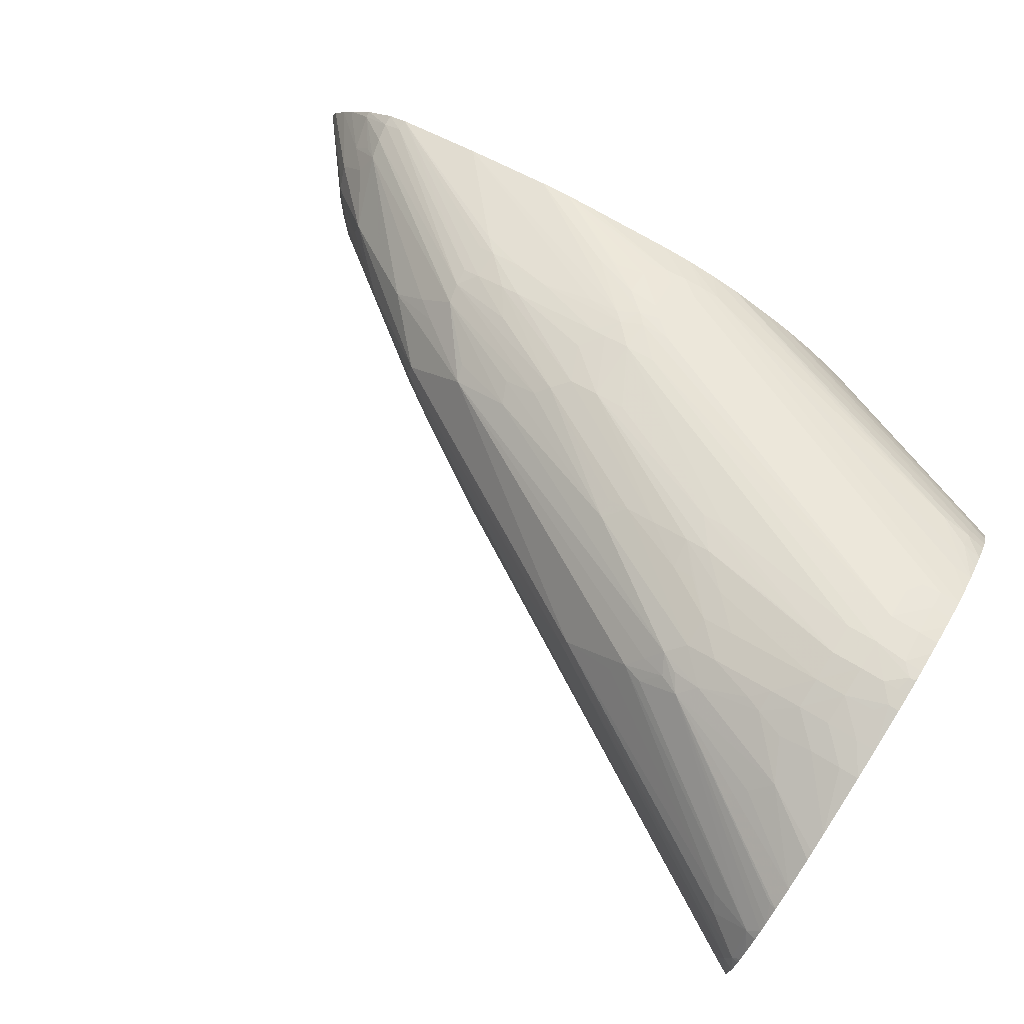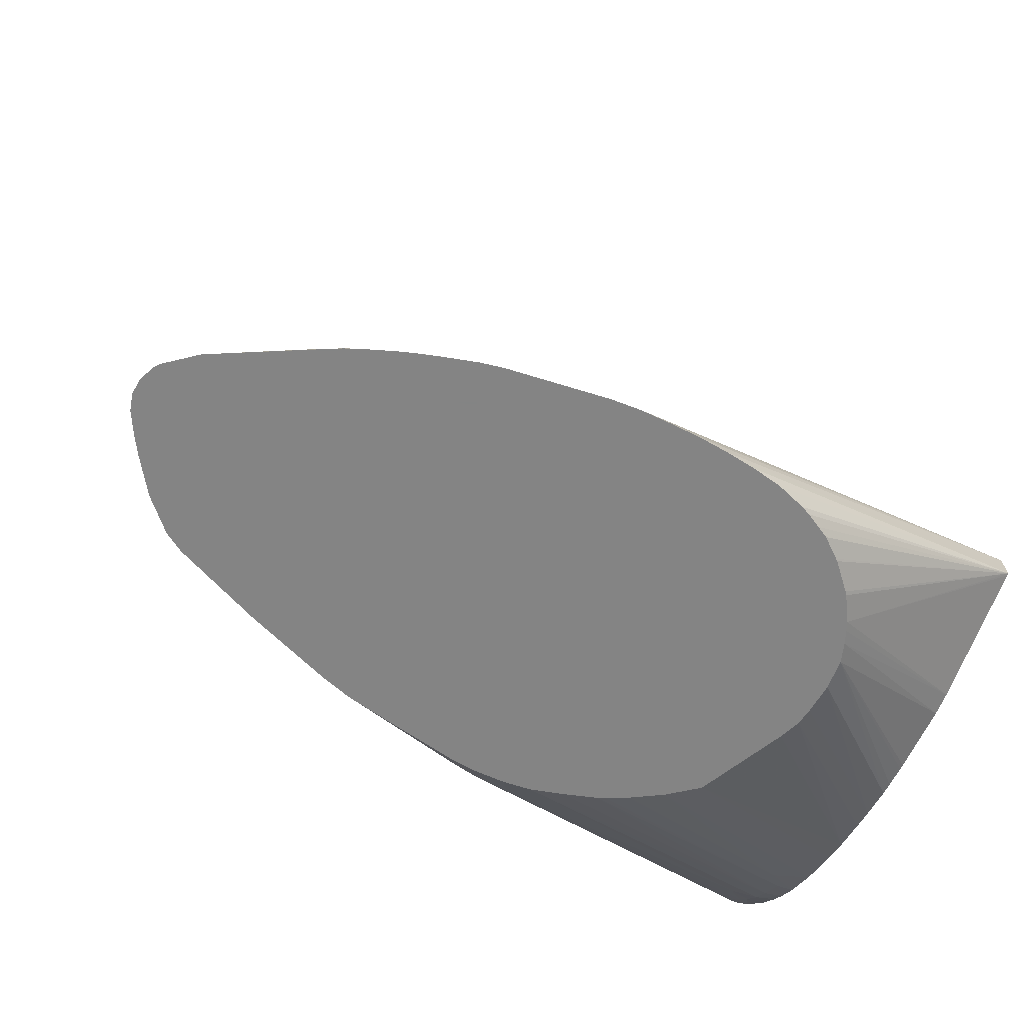
<metadata>
{"format":"obj","ext":"obj","renderer":"f3d","projection":"perspective","resolution":1024,"background":"white","views":[{"elev":78.4,"azim":-148.1,"up":"+Z"},{"elev":-61.3,"azim":150.7,"up":"+Y"}]}
</metadata>
<code>
v 0.009263 -0.007145 0.007798
v 0.009263 -0.007204 0.007175
v 0.009263 -0.007253 0.008421
v 0.009509 -0.00738 0.008421
v 0.009586 -0.007324 0.007798
v 0.009263 -0.007271 0.006956
v 0.01929 -0.01313 0.005303
v 0.009263 -0.007417 0.008841
v 0.009411 -0.007452 0.008786
v 0.0106 -0.008116 0.008555
v 0.01569 -0.01117 0.007798
v 0.01693 -0.01179 0.007006
v 0.017 -0.01175 0.006551
v 0.009263 -0.007374 0.006679
v 0.01886 -0.01304 0.004888
v 0.02124 -0.01433 0.005685
v 0.02124 -0.01433 0.005535
v 0.01965 -0.01336 0.005303
v 0.02551 -0.01751 0.003432
v 0.02002 -0.01369 0.004919
v 0.009263 -0.007505 0.008967
v 0.009491 -0.00802 0.009449
v 0.01019 -0.008014 0.008875
v 0.01561 -0.01123 0.008117
v 0.0219 -0.01491 0.006314
v 0.02197 -0.01484 0.005927
v 0.02148 -0.01452 0.005906
v 0.009263 -0.007594 0.006367
v 0.01879 -0.01368 0.003681
v 0.0184 -0.0136 0.003553
v 0.01716 -0.01322 0.003294
v 0.0251 -0.01738 0.002959
v 0.0249 -0.0175 0.002543
v 0.02199 -0.01485 0.005303
v 0.02148 -0.01452 0.005317
v 0.02376 -0.01617 0.00468
v 0.02376 -0.01617 0.005114
v 0.0255 -0.01754 0.004056
v 0.02584 -0.01783 0.003432
v 0.02571 -0.01796 0.002808
v 0.009263 -0.007662 0.009164
v 0.01039 -0.00835 0.009113
v 0.009907 -0.008169 0.009291
v 0.009263 -0.007955 0.009513
v 0.009263 -0.008131 0.009674
v 0.01311 -0.01123 0.009984
v 0.01387 -0.01114 0.009456
v 0.01429 -0.01129 0.009308
v 0.02064 -0.01491 0.007531
v 0.01452 -0.01111 0.008892
v 0.0231 -0.0162 0.006254
v 0.02501 -0.01739 0.00506
v 0.009263 -0.007619 0.00634
v 0.01676 -0.01313 0.003165
v 0.01635 -0.01306 0.003066
v 0.02449 -0.01739 0.002387
v 0.0184 -0.01381 0.003241
v 0.01807 -0.01374 0.003137
v 0.02529 -0.01763 0.002774
v 0.02559 -0.01808 0.002483
v 0.02527 -0.01795 0.002345
v 0.02492 -0.01812 0.001893
v 0.0247 -0.01774 0.002139
v 0.02417 -0.01756 0.001971
v 0.02509 -0.01733 0.00468
v 0.02581 -0.01786 0.004056
v 0.02615 -0.01816 0.003432
v 0.02602 -0.01829 0.002808
v 0.02683 -0.01934 0.002495
v 0.009263 -0.008303 0.009812
v 0.01279 -0.01154 0.01023
v 0.01335 -0.01159 0.01005
v 0.01374 -0.01184 0.00999
v 0.01352 -0.01142 0.009872
v 0.00942 -0.008682 0.01001
v 0.009263 -0.008626 0.01005
v 0.009263 -0.009076 0.01029
v 0.01092 -0.0103 0.01031
v 0.01054 -0.01065 0.01059
v 0.01401 -0.01156 0.009656
v 0.01946 -0.01486 0.008184
v 0.02077 -0.01528 0.007607
v 0.02177 -0.01638 0.007448
v 0.022 -0.01591 0.007011
v 0.02552 -0.01886 0.005547
v 0.02244 -0.01625 0.006846
v 0.0257 -0.01856 0.005131
v 0.02626 -0.01862 0.004461
v 0.02612 -0.0182 0.004056
v 0.009263 -0.007907 0.006033
v 0.01765 -0.01364 0.003024
v 0.01716 -0.01353 0.002906
v 0.01657 -0.0134 0.00279
v 0.01638 -0.01366 0.002445
v 0.02291 -0.01692 0.001977
v 0.02531 -0.01836 0.002014
v 0.02697 -0.01965 0.002352
v 0.02673 -0.01989 0.001935
v 0.02513 -0.01853 0.001752
v 0.02503 -0.01926 0.001195
v 0.02481 -0.01884 0.001336
v 0.0244 -0.01866 0.001209
v 0.02451 -0.01797 0.00177
v 0.02375 -0.01745 0.001849
v 0.0275 -0.01989 0.003292
v 0.0275 -0.01989 0.002945
v 0.0275 -0.01989 0.002942
v 0.02725 -0.01967 0.002763
v 0.02738 -0.01989 0.002598
v 0.0273 -0.01989 0.002477
v 0.01154 -0.01171 0.01066
v 0.01186 -0.01185 0.01061
v 0.01279 -0.01217 0.01042
v 0.01341 -0.01217 0.01021
v 0.01629 -0.01365 0.009391
v 0.009263 -0.009726 0.01057
v 0.009263 -0.009897 0.01063
v 0.01032 -0.01088 0.0107
v 0.01029 -0.01154 0.0109
v 0.01096 -0.0115 0.01074
v 0.01966 -0.01533 0.00823
v 0.02185 -0.01679 0.007496
v 0.02561 -0.01927 0.00564
v 0.01897 -0.01534 0.008574
v 0.0263 -0.01976 0.005096
v 0.02579 -0.01905 0.005324
v 0.02614 -0.01903 0.004904
v 0.02633 -0.01851 0.004056
v 0.02711 -0.01989 0.00406
v 0.02739 -0.01989 0.003635
v 0.0275 -0.01989 0.003298
v 0.009263 -0.008226 0.005722
v 0.02249 -0.01683 0.001855
v 0.02215 -0.01676 0.001762
v 0.0168 -0.01375 0.002514
v 0.02117 -0.01685 0.001254
v 0.01529 -0.01397 0.002024
v 0.01591 -0.0136 0.002397
v 0.0234 -0.01735 0.00176
v 0.02654 -0.01989 0.001814
v 0.02525 -0.01969 0.001108
v 0.02445 -0.01983 0.0005467
v 0.02425 -0.01941 0.0006604
v 0.02462 -0.01904 0.001088
v 0.02383 -0.01925 0.0005649
v 0.02369 -0.0181 0.001255
v 0.02402 -0.01821 0.001334
v 0.02398 -0.01777 0.001677
v 0.01154 -0.01217 0.01077
v 0.01092 -0.01217 0.01092
v 0.01092 -0.01279 0.01101
v 0.01279 -0.01279 0.01048
v 0.01341 -0.01279 0.0103
v 0.01446 -0.01341 0.01002
v 0.01591 -0.01404 0.009592
v 0.01637 -0.01404 0.009418
v 0.01872 -0.01559 0.008736
v 0.009263 -0.0103 0.01074
v 0.01029 -0.01217 0.01103
v 0.009672 -0.01154 0.01101
v 0.02049 -0.01653 0.008074
v 0.02152 -0.01716 0.007678
v 0.02188 -0.01716 0.007512
v 0.02527 -0.01965 0.005918
v 0.02567 -0.01965 0.005685
v 0.02632 -0.01989 0.005108
v 0.02686 -0.01989 0.004416
v 0.009263 -0.008256 0.005696
v 0.02152 -0.01693 0.001312
v 0.02252 -0.01932 -1.797e-05
v 0.02215 -0.01924 -6.755e-05
v 0.02152 -0.01913 -0.0001437
v 0.01965 -0.01989 -0.0009841
v 0.01564 -0.01433 0.001859
v 0.009263 -0.01556 -1.555e-05
v 0.01466 -0.0139 0.001969
v 0.01529 -0.01353 0.002336
v 0.02345 -0.01778 0.001411
v 0.02277 -0.01755 0.001312
v 0.02478 -0.01989 0.000716
v 0.02456 -0.01989 0.0005794
v 0.02448 -0.01989 0.0005334
v 0.02403 -0.01989 0.0003085
v 0.02403 -0.01963 0.0004379
v 0.0234 -0.01965 0.0001429
v 0.02293 -0.01944 5.458e-05
v 0.02327 -0.01799 0.001178
v 0.01029 -0.01279 0.01113
v 0.01029 -0.01341 0.01116
v 0.01092 -0.01341 0.01104
v 0.01341 -0.01341 0.01034
v 0.01454 -0.01404 0.01005
v 0.01404 -0.01341 0.01016
v 0.01529 -0.01404 0.009803
v 0.0184 -0.01591 0.008863
v 0.0209 -0.01716 0.007936
v 0.009263 -0.01092 0.0109
v 0.009672 -0.01217 0.01111
v 0.009263 -0.01154 0.01105
v 0.02152 -0.01778 0.007651
v 0.02186 -0.01778 0.007505
v 0.02527 -0.01989 0.005921
v 0.02568 -0.01989 0.005692
v 0.009263 -0.01162 0.00289
v 0.02215 -0.01989 -0.000446
v 0.02215 -0.01965 -0.0003167
v 0.0217 -0.01989 -0.0005706
v 0.02155 -0.01969 -0.0004835
v 0.01938 -0.01989 -0.00102
v 0.009263 -0.01594 -0.0002187
v 0.009263 -0.01201 0.00259
v 0.02354 -0.01989 7.756e-05
v 0.02327 -0.01989 -3.248e-05
v 0.02274 -0.01965 -0.0001183
v 0.0232 -0.01986 -4.578e-05
v 0.009684 -0.01283 0.01119
v 0.009486 -0.01306 0.01124
v 0.009798 -0.01341 0.01122
v 0.01029 -0.01404 0.01111
v 0.01092 -0.01404 0.01098
v 0.01404 -0.01466 0.01015
v 0.01451 -0.01466 0.01003
v 0.01249 -0.01376 0.01061
v 0.01404 -0.01404 0.0102
v 0.01249 -0.01369 0.01061
v 0.01778 -0.01591 0.009072
v 0.0187 -0.01669 0.008727
v 0.0205 -0.01716 0.008083
v 0.009263 -0.01217 0.01113
v 0.02184 -0.01809 0.007486
v 0.0201 -0.01762 0.008152
v 0.0209 -0.01778 0.00786
v 0.0234 -0.01989 0.006595
v 0.02274 -0.01989 -0.0002332
v 0.01902 -0.01989 -0.001066
v 0.009263 -0.01657 -0.0002731
v 0.0184 -0.01989 -0.001098
v 0.01778 -0.01989 -0.001117
v 0.01716 -0.01989 -0.001103
v 0.009263 -0.01306 0.01124
v 0.009488 -0.01341 0.01124
v 0.009404 -0.01374 0.01123
v 0.009636 -0.01398 0.01118
v 0.01029 -0.01466 0.01096
v 0.01716 -0.01716 0.009084
v 0.01778 -0.01716 0.008957
v 0.01716 -0.01591 0.009237
v 0.01832 -0.01716 0.008803
v 0.01863 -0.01716 0.008705
v 0.02019 -0.01716 0.008187
v 0.0182 -0.0176 0.008766
v 0.01903 -0.01778 0.008466
v 0.02216 -0.01989 0.006979
v 0.01841 -0.0178 0.008661
v 0.009263 -0.0166 -0.000226
v 0.01692 -0.01989 -0.001086
v 0.01653 -0.01989 -0.001058
v 0.01591 -0.01989 -0.0009781
v 0.01529 -0.01989 -0.0008088
v 0.01509 -0.01989 -0.0007326
v 0.01477 -0.01989 -0.0005899
v 0.01452 -0.01989 -0.0004714
v 0.01408 -0.01989 -0.0001619
v 0.01404 -0.01989 -0.000128
v 0.01352 -0.01989 0.0003654
v 0.01346 -0.01989 0.0004306
v 0.0131 -0.01989 0.0009361
v 0.009263 -0.01341 0.01124
v 0.009263 -0.0135 0.01124
v 0.009313 -0.01374 0.01123
v 0.009263 -0.01385 0.01121
v 0.009263 -0.01398 0.01118
v 0.009263 -0.01441 0.01108
v 0.009263 -0.01466 0.01102
v 0.009672 -0.01466 0.01101
v 0.009672 -0.01528 0.01079
v 0.01006 -0.01562 0.01062
v 0.01028 -0.01531 0.01072
v 0.01716 -0.01778 0.008925
v 0.01777 -0.0178 0.008817
v 0.01796 -0.01802 0.008716
v 0.02152 -0.01989 0.007176
v 0.01937 -0.01874 0.00812
v 0.009263 -0.01764 0.002148
v 0.013 -0.01989 0.001121
v 0.009263 -0.01774 0.002385
v 0.009263 -0.01379 0.01122
v 0.009263 -0.01507 0.01088
v 0.009672 -0.01566 0.01064
v 0.009263 -0.01528 0.01081
v 0.01716 -0.01847 0.008624
v 0.01755 -0.01812 0.008745
v 0.0184 -0.0184 0.00848
v 0.02089 -0.01989 0.007333
v 0.01286 -0.01989 0.001387
v 0.009263 -0.01789 0.002819
v 0.009263 -0.01567 0.01065
v 0.01716 -0.01903 0.00834
v 0.0178 -0.01908 0.008253
v 0.01777 -0.01836 0.008607
v 0.0184 -0.01895 0.008236
v 0.01903 -0.01883 0.008169
v 0.02028 -0.01989 0.007419
v 0.0184 -0.01927 0.008071
v 0.01801 -0.01932 0.008101
v 0.0127 -0.01989 0.001785
v 0.009263 -0.01815 0.004148
v 0.009263 -0.01599 0.01043
v 0.01716 -0.01937 0.008137
v 0.0176 -0.01936 0.008125
v 0.0184 -0.01989 0.007655
v 0.01259 -0.01989 0.002419
v 0.009263 -0.01825 0.004911
v 0.009263 -0.01822 0.004671
v 0.009263 -0.01817 0.004249
v 0.009263 -0.01637 0.01012
v 0.009672 -0.0164 0.01013
v 0.01677 -0.01936 0.008131
v 0.01779 -0.01989 0.007681
v 0.0126 -0.01989 0.003061
v 0.009263 -0.01825 0.00553
v 0.009263 -0.01668 0.009815
v 0.009672 -0.01705 0.009549
v 0.009672 -0.01671 0.009861
v 0.01716 -0.01989 0.007636
v 0.01029 -0.01742 0.009292
v 0.01263 -0.01989 0.003425
v 0.009263 -0.01824 0.005927
v 0.009263 -0.01699 0.009503
v 0.009672 -0.01737 0.009206
v 0.01676 -0.01989 0.007568
v 0.01658 -0.01989 0.007535
v 0.01276 -0.01989 0.003877
v 0.009263 -0.01819 0.006551
v 0.009263 -0.01732 0.009085
v 0.009263 -0.0175 0.008811
v 0.009672 -0.01756 0.008894
v 0.01591 -0.01989 0.0073
v 0.01349 -0.01989 0.00576
v 0.009263 -0.01812 0.007002
v 0.009263 -0.0175 0.0088
v 0.009672 -0.01782 0.008421
v 0.01525 -0.01989 0.00704
v 0.01408 -0.01989 0.006292
v 0.009263 -0.01794 0.007808
v 0.009263 -0.01805 0.007321
v 0.009263 -0.01812 0.007016
v 0.009263 -0.01769 0.008441
v 0.01004 -0.01808 0.008054
v 0.01469 -0.01989 0.00672
v 0.01511 -0.01989 0.006963
v 0.01466 -0.01989 0.006702
f 169 179 187
f 170 206 171
f 168 177 204
f 170 186 205
f 165 203 166
f 170 205 206
f 169 187 170
f 171 208 172
f 171 207 208
f 172 208 173
f 173 209 175
f 176 211 177
f 175 209 210
f 164 203 165
f 173 208 207
f 175 211 176
f 171 206 207
f 164 202 203
f 157 196 161
f 162 196 200
f 153 193 154
f 154 193 192
f 177 211 204
f 153 192 193
f 154 192 194
f 154 194 155
f 155 194 195
f 155 195 157
f 155 157 156
f 157 195 196
f 158 197 160
f 159 160 198
f 159 198 188
f 160 197 199
f 160 199 198
f 161 196 162
f 162 200 201
f 162 201 202
f 162 202 163
f 163 202 164
f 183 212 184
f 198 199 229
f 185 212 213
f 195 227 228
f 195 228 196
f 196 228 200
f 198 229 217
f 198 217 216
f 200 230 202
f 200 202 201
f 200 228 231
f 195 226 227
f 200 231 232
f 202 230 233
f 205 207 206
f 205 214 234
f 209 235 210
f 210 235 237
f 153 191 192
f 210 237 238
f 210 238 239
f 200 232 230
f 184 212 185
f 194 226 195
f 192 224 226
f 185 213 186
f 186 214 205
f 186 213 215
f 186 215 214
f 188 198 216
f 188 216 217
f 188 217 189
f 189 217 218
f 192 226 194
f 189 219 220
f 190 220 221
f 190 221 222
f 190 222 223
f 190 223 224
f 190 224 225
f 190 225 191
f 191 225 224
f 191 224 192
f 189 220 190
f 152 191 153
f 119 150 120
f 151 190 191
f 115 157 124
f 115 124 121
f 117 158 119
f 117 119 118
f 119 159 150
f 119 158 160
f 119 160 159
f 122 161 162
f 115 156 157
f 122 162 163
f 122 164 165
f 122 165 123
f 122 124 157
f 122 157 161
f 123 165 125
f 125 166 167
f 125 167 127
f 125 127 126
f 122 163 164
f 125 165 166
f 115 155 156
f 114 154 155
f 102 146 147
f 210 239 236
f 102 147 103
f 103 147 146
f 103 146 148
f 103 148 104
f 104 148 139
f 106 109 107
f 114 155 115
f 107 109 108
f 111 120 150
f 111 150 149
f 112 149 113
f 113 149 151
f 113 151 152
f 113 152 153
f 113 153 114
f 114 153 154
f 111 149 112
f 151 191 152
f 127 167 129
f 132 138 168
f 142 182 183
f 142 183 184
f 142 184 143
f 142 180 181
f 143 184 185
f 143 185 145
f 145 185 186
f 145 186 146
f 142 181 182
f 146 187 179
f 146 178 148
f 146 186 170
f 146 170 187
f 149 150 151
f 150 159 188
f 150 188 151
f 151 188 189
f 151 189 190
f 146 179 178
f 128 130 131
f 141 180 142
f 139 179 169
f 133 139 134
f 134 139 169
f 134 169 135
f 135 169 136
f 136 169 170
f 136 170 171
f 136 171 172
f 136 172 173
f 140 180 141
f 136 173 174
f 137 174 173
f 137 173 175
f 137 175 176
f 137 176 138
f 138 176 177
f 138 177 168
f 139 148 178
f 139 178 179
f 136 174 137
f 213 234 215
f 306 315 307
f 217 229 240
f 298 309 310
f 298 310 299
f 299 310 305
f 299 305 301
f 299 301 300
f 301 305 304
f 303 305 311
f 305 310 311
f 297 309 298
f 306 312 313
f 306 314 315
f 308 316 317
f 308 317 318
f 308 318 309
f 309 318 319
f 309 319 311
f 309 311 310
f 312 320 321
f 306 313 314
f 312 321 313
f 297 308 309
f 295 306 296
f 282 283 293
f 282 293 294
f 285 295 286
f 286 295 296
f 289 290 297
f 289 297 298
f 289 298 291
f 291 298 299
f 296 306 307
f 291 299 300
f 292 300 293
f 293 300 301
f 293 301 302
f 293 302 294
f 294 302 301
f 294 301 304
f 294 304 305
f 294 305 303
f 291 300 292
f 281 293 283
f 316 322 323
f 316 324 317
f 336 341 337
f 337 341 342
f 337 342 343
f 337 343 338
f 339 344 345
f 339 345 346
f 339 346 347
f 339 347 340
f 334 339 340
f 341 348 342
f 342 349 350
f 342 350 351
f 342 351 343
f 344 352 349
f 344 349 345
f 345 349 348
f 349 352 350
f 102 145 146
f 342 348 349
f 316 323 324
f 333 339 334
f 330 337 332
f 317 324 318
f 318 325 319
f 318 324 326
f 318 326 325
f 320 327 321
f 321 327 328
f 322 329 323
f 323 330 326
f 332 337 338
f 323 326 324
f 325 326 331
f 326 330 332
f 326 332 331
f 327 333 334
f 327 334 328
f 329 335 330
f 330 335 336
f 330 336 337
f 323 329 330
f 214 215 234
f 281 292 293
f 279 292 281
f 228 250 231
f 230 232 233
f 231 250 249
f 231 249 251
f 231 251 252
f 231 252 232
f 232 252 233
f 233 252 254
f 227 250 228
f 233 254 253
f 236 256 257
f 236 257 258
f 236 258 259
f 236 259 260
f 236 260 261
f 236 261 262
f 236 262 263
f 236 263 264
f 236 239 256
f 236 264 265
f 227 249 250
f 226 248 227
f 217 240 268
f 217 268 241
f 217 241 218
f 218 241 242
f 218 242 219
f 219 242 243
f 219 243 244
f 219 244 245
f 227 248 249
f 219 245 246
f 220 246 221
f 221 246 222
f 222 224 223
f 222 246 247
f 222 247 226
f 222 226 224
f 226 247 246
f 226 246 248
f 219 246 220
f 279 281 280
f 236 265 266
f 236 267 255
f 251 281 254
f 253 254 282
f 254 281 283
f 254 283 282
f 255 267 284
f 267 285 286
f 267 286 284
f 269 287 270
f 251 280 281
f 270 287 271
f 275 288 276
f 276 289 277
f 276 288 290
f 276 290 289
f 277 289 291
f 277 291 292
f 277 292 279
f 277 279 278
f 274 288 275
f 236 266 267
f 251 254 252
f 246 251 248
f 241 268 269
f 241 269 242
f 242 270 271
f 242 271 243
f 242 269 270
f 243 271 272
f 243 272 273
f 243 273 274
f 248 251 249
f 243 274 275
f 244 275 276
f 244 276 277
f 244 277 278
f 244 278 279
f 244 279 280
f 244 280 245
f 245 280 246
f 246 280 251
f 243 275 244
f 102 143 145
f 189 218 219
f 101 144 102
f 19 39 40
f 19 40 32
f 19 32 20
f 19 35 34
f 19 34 36
f 21 41 22
f 22 42 43
f 22 43 23
f 19 38 39
f 22 41 44
f 22 45 46
f 22 46 47
f 22 47 48
f 22 48 42
f 23 43 42
f 23 42 24
f 24 49 25
f 24 42 50
f 22 44 45
f 24 50 48
f 19 37 38
f 18 35 19
f 11 24 25
f 11 25 26
f 11 26 12
f 12 26 27
f 12 27 13
f 13 27 16
f 14 15 29
f 14 29 30
f 19 36 37
f 14 30 31
f 15 20 32
f 15 32 33
f 15 33 29
f 16 27 26
f 16 26 34
f 16 34 17
f 17 34 35
f 17 35 18
f 14 31 28
f 10 24 11
f 24 48 49
f 25 51 52
f 37 65 38
f 38 65 66
f 38 66 39
f 39 66 67
f 39 67 68
f 39 68 40
f 40 60 59
f 40 68 69
f 37 52 65
f 40 69 60
f 45 70 46
f 46 71 72
f 46 72 73
f 46 73 74
f 46 74 47
f 46 70 75
f 46 75 76
f 46 76 77
f 42 48 50
f 25 49 51
f 34 37 36
f 33 63 64
f 25 52 37
f 25 37 26
f 26 37 34
f 28 31 54
f 28 54 55
f 28 55 53
f 29 33 56
f 29 56 57
f 33 64 56
f 29 57 30
f 31 57 58
f 31 58 54
f 32 40 59
f 32 59 33
f 33 59 60
f 33 60 61
f 33 61 62
f 33 62 63
f 30 57 31
f 46 77 78
f 10 23 24
f 9 22 23
f 1 321 328
f 1 328 334
f 1 334 340
f 1 340 347
f 1 347 346
f 1 346 345
f 1 345 348
f 1 348 341
f 1 313 321
f 1 341 336
f 1 335 329
f 1 329 322
f 1 322 316
f 1 316 308
f 1 308 297
f 1 297 290
f 1 290 288
f 1 288 274
f 1 336 335
f 1 274 273
f 1 314 313
f 1 307 315
f 102 144 143
f 1 2 6
f 1 6 14
f 1 14 28
f 1 28 53
f 1 53 90
f 1 90 132
f 1 132 168
f 1 315 314
f 1 168 204
f 1 211 175
f 1 175 210
f 1 210 236
f 1 236 255
f 1 255 284
f 1 284 286
f 1 286 296
f 1 296 307
f 1 204 211
f 9 23 10
f 1 273 272
f 1 271 287
f 3 8 9
f 3 9 4
f 4 9 10
f 4 10 11
f 4 11 12
f 4 12 13
f 4 13 5
f 5 13 7
f 2 7 6
f 6 7 15
f 7 13 16
f 7 16 17
f 7 17 18
f 7 18 19
f 7 19 20
f 7 20 15
f 8 21 9
f 9 21 22
f 6 15 14
f 1 272 271
f 2 5 7
f 1 4 5
f 1 287 269
f 1 269 268
f 1 268 240
f 1 240 229
f 1 229 199
f 1 197 158
f 1 158 117
f 1 117 116
f 1 5 2
f 1 116 77
f 1 76 70
f 1 70 45
f 1 45 44
f 1 44 41
f 1 41 21
f 1 21 8
f 1 8 3
f 1 3 4
f 1 77 76
f 46 78 79
f 1 199 197
f 47 74 48
f 98 167 166
f 98 166 203
f 98 203 202
f 98 202 233
f 98 233 253
f 98 253 282
f 98 282 294
f 98 294 303
f 98 129 167
f 98 303 311
f 98 319 325
f 98 325 331
f 98 331 332
f 98 332 338
f 98 338 343
f 98 343 351
f 98 351 350
f 98 350 352
f 98 311 319
f 98 352 344
f 98 130 129
f 98 105 131
f 89 131 105
f 90 94 132
f 91 95 133
f 91 133 134
f 91 134 92
f 92 135 93
f 92 134 135
f 93 135 94
f 98 131 130
f 94 135 136
f 94 137 138
f 94 138 132
f 95 104 139
f 95 139 133
f 97 110 98
f 98 110 109
f 98 109 106
f 98 106 105
f 94 136 137
f 89 128 131
f 98 344 339
f 98 333 327
f 98 173 207
f 98 207 205
f 98 205 234
f 98 234 213
f 98 213 212
f 98 212 183
f 98 183 182
f 98 182 181
f 98 209 173
f 98 181 180
f 98 140 100
f 98 100 99
f 100 140 141
f 100 141 142
f 100 142 143
f 100 143 144
f 46 79 71
f 100 144 101
f 98 180 140
f 98 339 333
f 98 235 209
f 98 238 237
f 98 327 320
f 98 320 312
f 98 312 306
f 98 306 295
f 98 295 285
f 98 285 267
f 98 267 266
f 98 266 265
f 98 237 235
f 98 265 264
f 98 263 262
f 98 262 261
f 98 261 260
f 98 260 259
f 98 258 257
f 98 257 256
f 98 256 239
f 98 239 238
f 98 264 263
f 88 130 128
f 98 259 258
f 88 127 129
f 55 94 90
f 56 64 95
f 56 95 57
f 57 95 58
f 58 95 91
f 60 96 62
f 60 62 61
f 60 69 97
f 55 93 94
f 60 97 98
f 62 99 100
f 62 100 101
f 62 101 102
f 62 102 103
f 62 103 64
f 62 64 63
f 62 96 98
f 62 98 99
f 60 98 96
f 64 103 104
f 54 93 55
f 54 91 92
f 48 74 80
f 48 80 49
f 88 129 130
f 49 81 82
f 49 82 83
f 49 83 84
f 49 84 51
f 49 80 73
f 54 92 93
f 49 73 81
f 51 84 86
f 51 86 85
f 52 85 87
f 52 87 88
f 52 88 89
f 52 66 65
f 53 55 90
f 54 58 91
f 51 85 52
f 64 104 95
f 52 89 66
f 67 89 105
f 79 117 118
f 79 118 119
f 79 119 120
f 79 120 111
f 81 115 121
f 81 121 83
f 81 83 82
f 83 122 123
f 83 85 86
f 83 86 84
f 83 121 124
f 83 124 122
f 85 123 125
f 85 125 126
f 85 126 127
f 66 89 67
f 88 128 89
f 87 127 88
f 85 127 87
f 79 116 117
f 77 79 78
f 83 123 85
f 73 115 81
f 67 106 107
f 77 116 79
f 67 105 106
f 68 108 109
f 68 109 69
f 69 109 110
f 67 108 68
f 70 76 75
f 71 111 112
f 69 110 97
f 71 79 111
f 73 114 115
f 73 80 74
f 71 112 113
f 71 73 72
f 67 107 108
f 71 114 73
f 71 113 114

</code>
